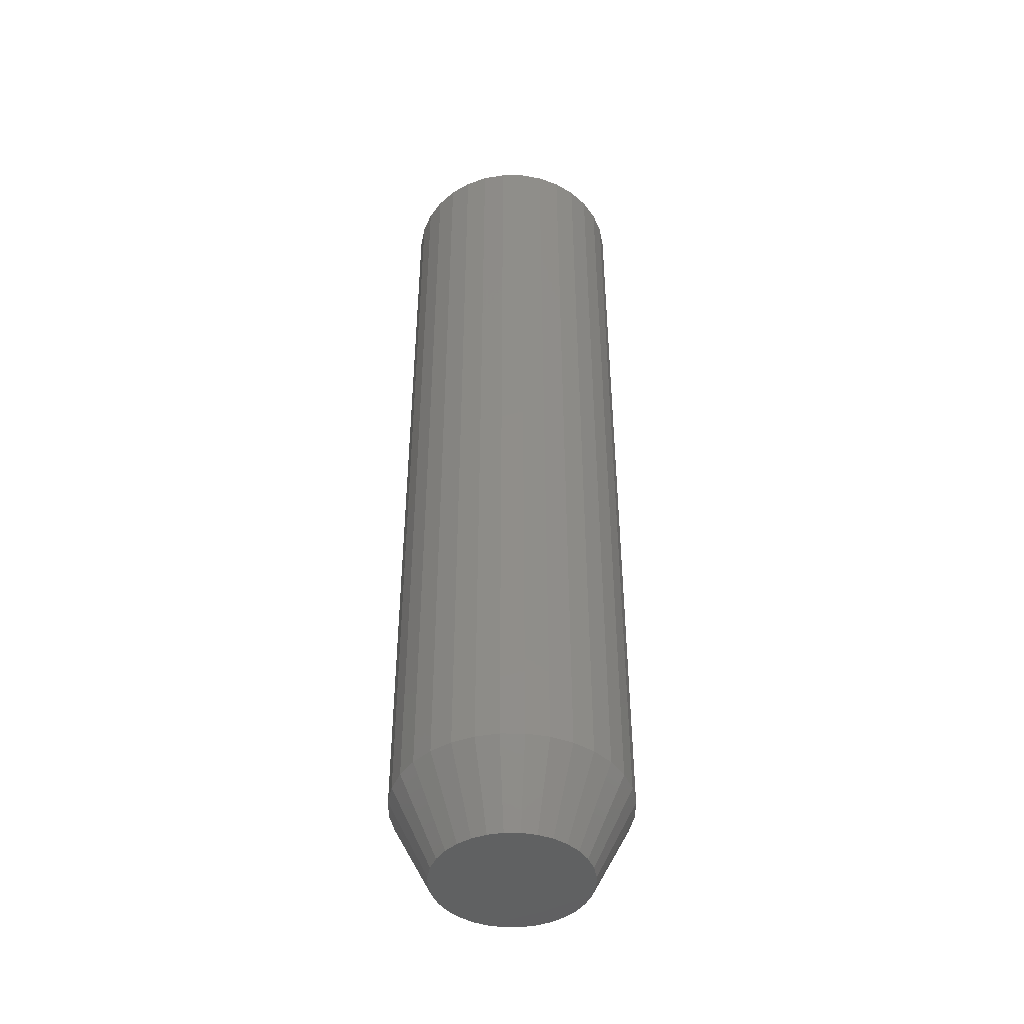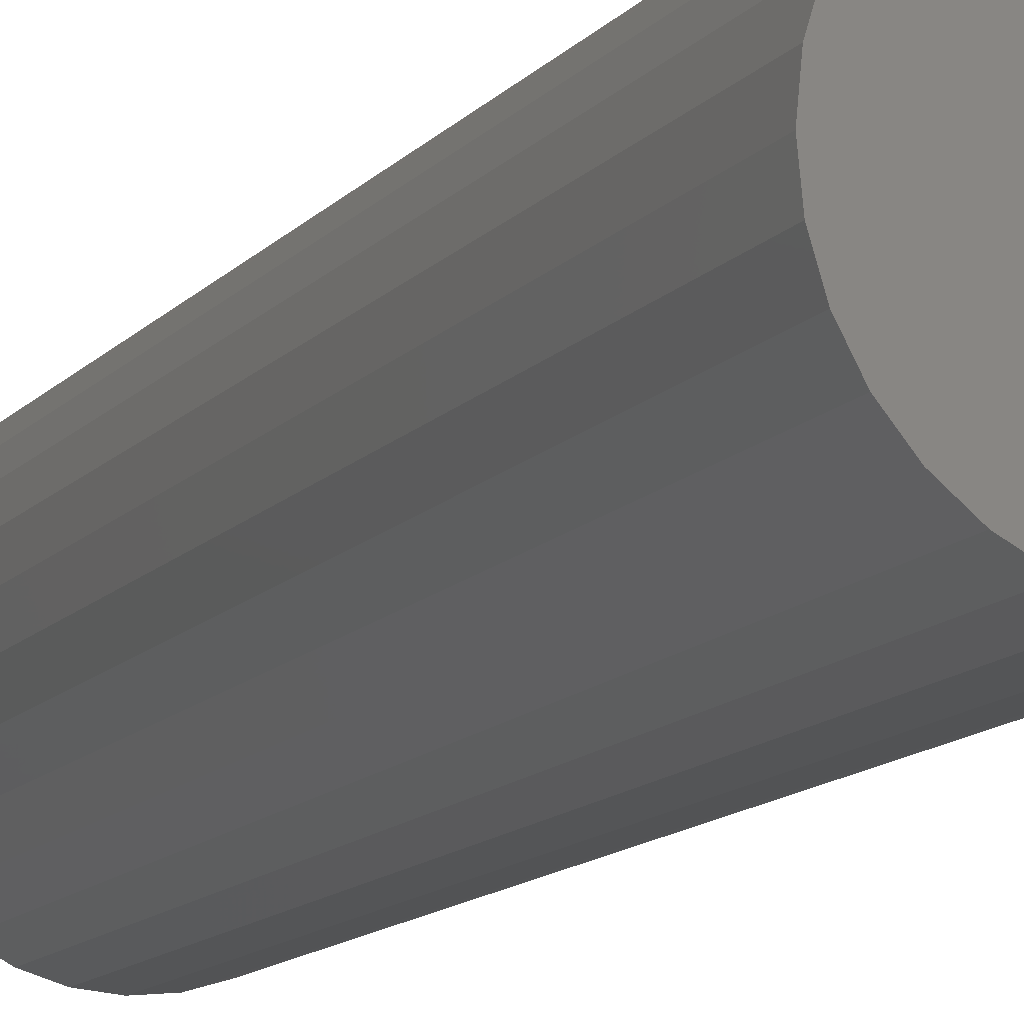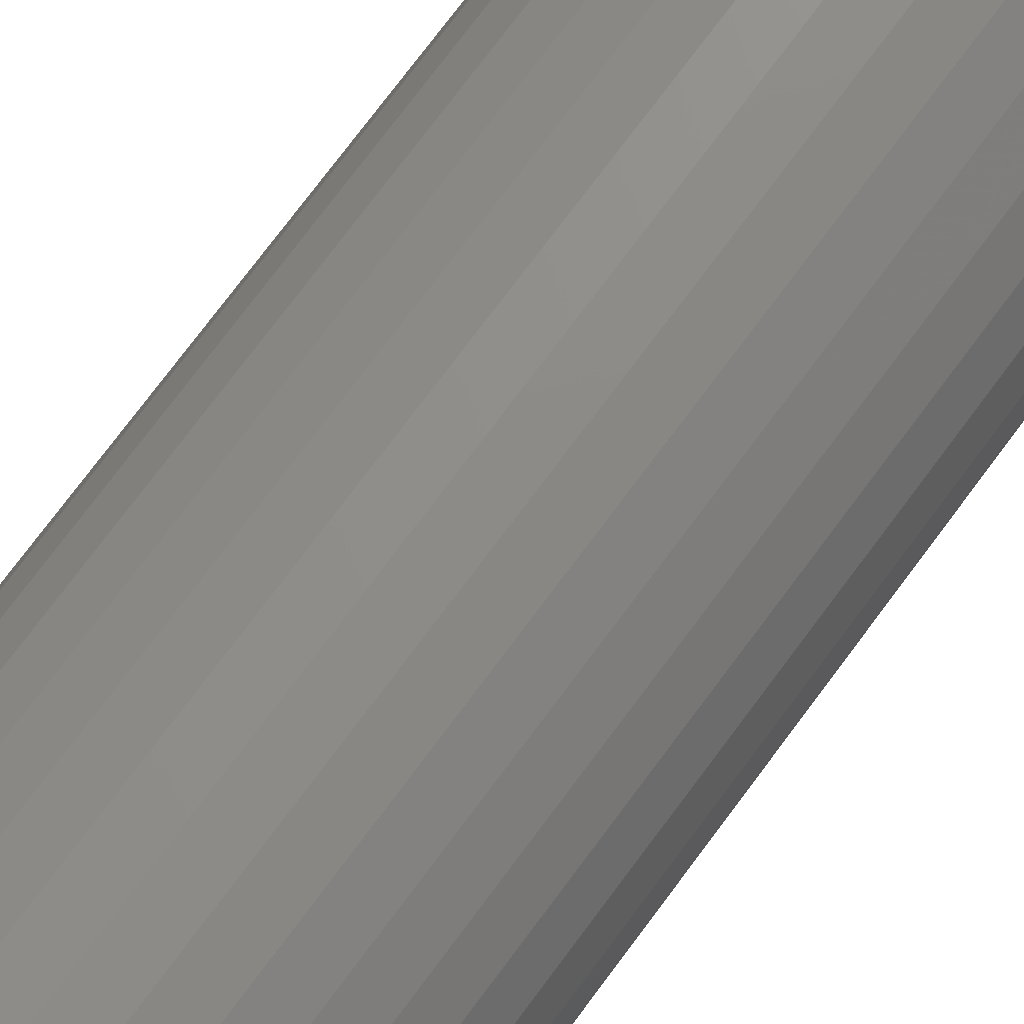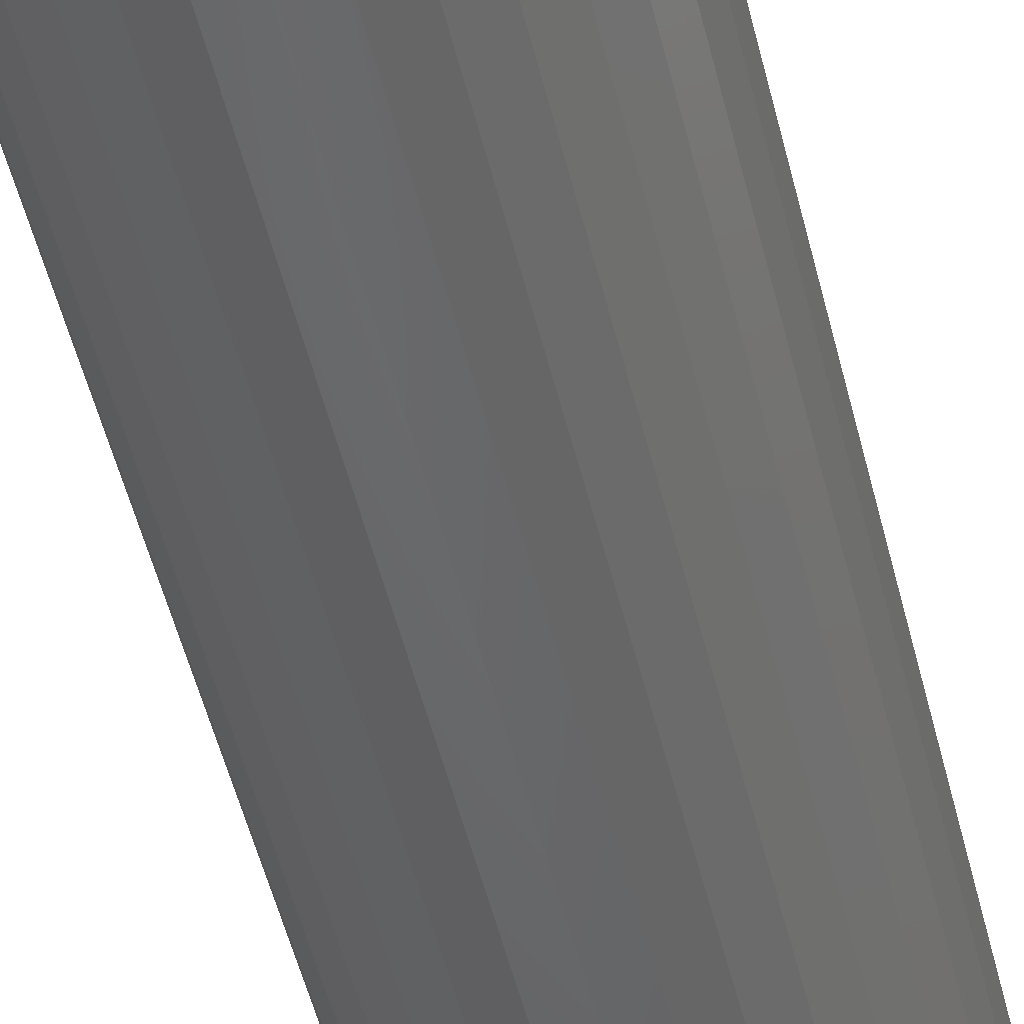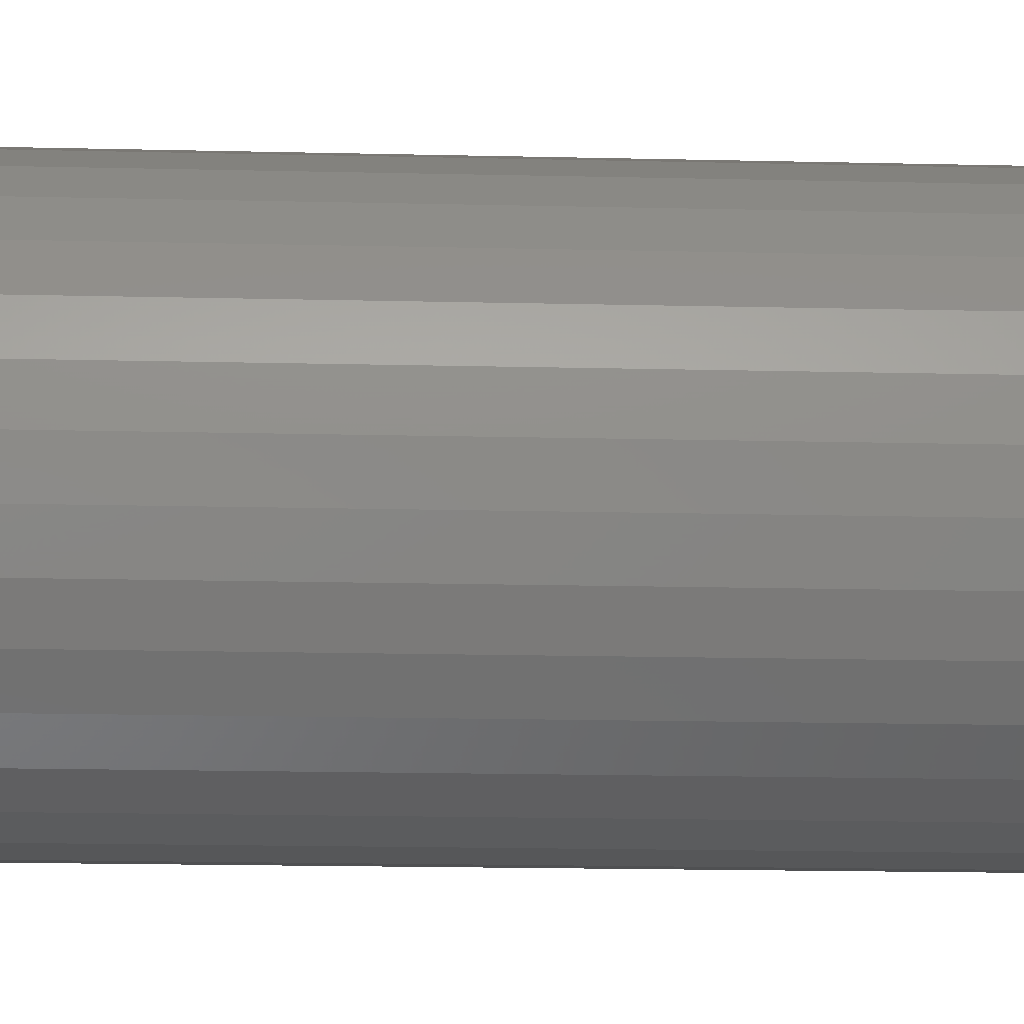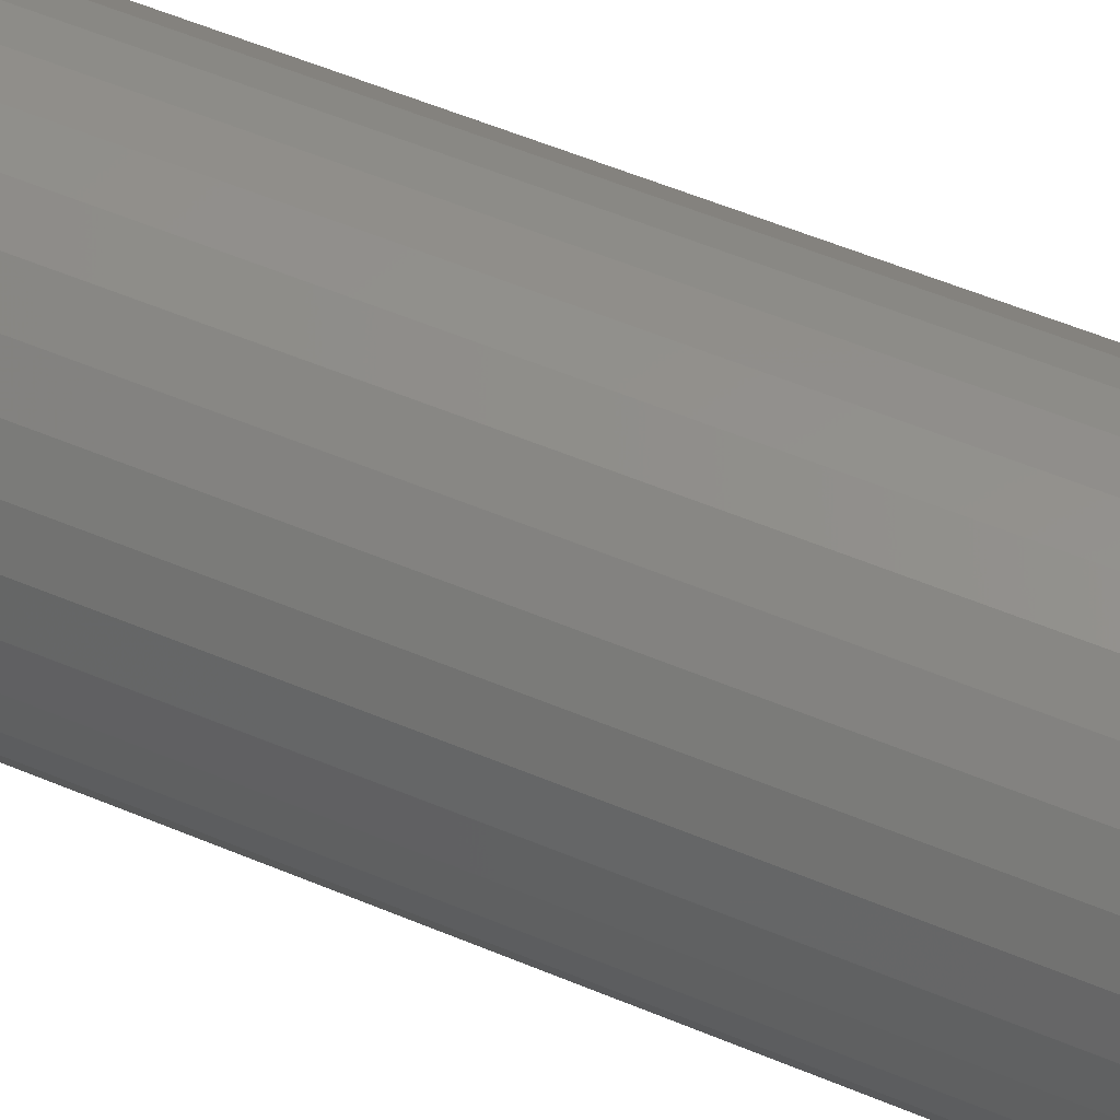
<metadata>
{"format":"stl","ext":"stl","renderer":"f3d","projection":"perspective","resolution":1024,"background":"white","views":[{"elev":-44.9,"azim":39.2,"up":"+Z"},{"elev":-11.3,"azim":-22.1,"up":"+Y"},{"elev":73.0,"azim":-143.6,"up":"+Y"},{"elev":-50.3,"azim":-166.6,"up":"+Y"},{"elev":-11.4,"azim":85.9,"up":"+Y"},{"elev":50.5,"azim":-64.7,"up":"+Y"}]}
</metadata>
<code>
# stl→obj: 96 verts, 188 faces
v 0.07171 0.0624 0
v 0.07744 0.06413 0
v 0.08339 0.06472 0
v 0.08934 0.06413 0
v 0.09506 0.0624 0
v 0.06644 0.05958 0
v 0.1003 0.05958 0
v 0.06181 0.05578 0
v 0.105 0.05578 0
v 0.05802 0.05116 0
v 0.1088 0.05116 0
v 0.0552 0.04589 0
v 0.1116 0.04589 0
v 0.05346 0.04016 0
v 0.1133 0.04016 0
v 0.1116 0.02253 0
v 0.0552 0.02253 0
v 0.1133 0.02826 0
v 0.05802 0.01726 0
v 0.1088 0.01726 0
v 0.06181 0.01264 0
v 0.105 0.01264 0
v 0.06644 0.008842 0
v 0.1003 0.008842 0
v 0.07171 0.006023 0
v 0.09506 0.006023 0
v 0.07744 0.004287 0
v 0.08339 0.003701 0
v 0.08934 0.004287 0
v 0.05346 0.02826 0
v 0.05288 0.03421 0
v 0.1139 0.03421 0
v 0.1295 0.03421 0.03125
v 0.1295 0.03421 0.375
v 0.1286 0.02521 0.03125
v 0.1286 0.02521 0.375
v 0.126 0.01656 0.03125
v 0.126 0.01656 0.375
v 0.1217 0.008579 0.03125
v 0.1217 0.008579 0.375
v 0.116 0.001588 0.03125
v 0.116 0.001588 0.375
v 0.109 -0.004149 0.03125
v 0.109 -0.004149 0.375
v 0.101 -0.008413 0.03125
v 0.101 -0.008413 0.375
v 0.09239 -0.01104 0.03125
v 0.09239 -0.01104 0.375
v 0.08339 -0.01192 0.03125
v 0.08339 -0.01192 0.375
v 0.07439 -0.01104 0.03125
v 0.07439 -0.01104 0.375
v 0.06573 -0.008413 0.03125
v 0.06573 -0.008413 0.375
v 0.05776 -0.004149 0.03125
v 0.05776 -0.004149 0.375
v 0.05077 0.001588 0.03125
v 0.05077 0.001588 0.375
v 0.04503 0.008579 0.03125
v 0.04503 0.008579 0.375
v 0.04077 0.01656 0.03125
v 0.04077 0.01656 0.375
v 0.03814 0.02521 0.03125
v 0.03814 0.02521 0.375
v 0.03725 0.03421 0.03125
v 0.03725 0.03421 0.375
v 0.03814 0.04321 0.03125
v 0.03814 0.04321 0.375
v 0.04077 0.05187 0.03125
v 0.04077 0.05187 0.375
v 0.04503 0.05984 0.03125
v 0.04503 0.05984 0.375
v 0.05077 0.06683 0.03125
v 0.05077 0.06683 0.375
v 0.05776 0.07257 0.03125
v 0.05776 0.07257 0.375
v 0.06573 0.07683 0.03125
v 0.06573 0.07683 0.375
v 0.07439 0.07946 0.03125
v 0.07439 0.07946 0.375
v 0.08339 0.08035 0.03125
v 0.08339 0.08035 0.375
v 0.09239 0.07946 0.03125
v 0.09239 0.07946 0.375
v 0.101 0.07683 0.03125
v 0.101 0.07683 0.375
v 0.109 0.07257 0.03125
v 0.109 0.07257 0.375
v 0.116 0.06683 0.03125
v 0.116 0.06683 0.375
v 0.1217 0.05984 0.03125
v 0.1217 0.05984 0.375
v 0.126 0.05187 0.03125
v 0.126 0.05187 0.375
v 0.1286 0.04321 0.03125
v 0.1286 0.04321 0.375
f 1 2 3
f 1 3 4
f 5 1 4
f 6 1 5
f 7 6 5
f 8 6 7
f 9 8 7
f 10 8 9
f 11 10 9
f 12 10 11
f 13 12 11
f 14 12 13
f 15 14 13
f 16 17 18
f 19 17 16
f 20 19 16
f 21 19 20
f 22 21 20
f 23 21 22
f 24 23 22
f 25 23 24
f 26 25 24
f 27 25 26
f 28 27 26
f 29 28 26
f 17 30 18
f 18 30 31
f 18 31 32
f 32 31 14
f 32 14 15
f 33 34 35
f 35 34 36
f 35 36 37
f 37 36 38
f 37 38 39
f 39 38 40
f 39 40 41
f 41 40 42
f 41 42 43
f 43 42 44
f 43 44 45
f 45 44 46
f 45 46 47
f 47 46 48
f 47 48 49
f 49 48 50
f 49 50 51
f 51 50 52
f 51 52 53
f 53 52 54
f 53 54 55
f 55 54 56
f 55 56 57
f 57 56 58
f 57 58 59
f 59 58 60
f 59 60 61
f 61 60 62
f 61 62 63
f 63 62 64
f 63 64 65
f 65 64 66
f 65 66 67
f 67 66 68
f 67 68 69
f 69 68 70
f 69 70 71
f 71 70 72
f 71 72 73
f 73 72 74
f 73 74 75
f 75 74 76
f 75 76 77
f 77 76 78
f 77 78 79
f 79 78 80
f 79 80 81
f 81 80 82
f 81 82 83
f 83 82 84
f 83 84 85
f 85 84 86
f 85 86 87
f 87 86 88
f 87 88 89
f 89 88 90
f 89 90 91
f 91 90 92
f 91 92 93
f 93 92 94
f 93 94 95
f 95 94 96
f 95 96 33
f 33 96 34
f 32 95 33
f 32 15 95
f 65 14 31
f 65 67 14
f 13 93 95
f 13 95 15
f 11 91 93
f 11 93 13
f 9 89 91
f 9 91 11
f 7 87 89
f 7 89 9
f 5 85 87
f 5 87 7
f 4 83 85
f 4 85 5
f 3 81 83
f 3 83 4
f 2 79 81
f 2 81 3
f 1 77 79
f 1 79 2
f 6 75 77
f 6 77 1
f 8 73 75
f 8 75 6
f 10 71 73
f 10 73 8
f 12 69 71
f 12 71 10
f 67 69 14
f 14 69 12
f 31 63 65
f 31 30 63
f 33 18 32
f 33 35 18
f 17 61 63
f 17 63 30
f 19 59 61
f 19 61 17
f 21 57 59
f 21 59 19
f 23 55 57
f 23 57 21
f 25 53 55
f 25 55 23
f 27 51 53
f 27 53 25
f 28 49 51
f 28 51 27
f 29 47 49
f 29 49 28
f 26 45 47
f 26 47 29
f 24 43 45
f 24 45 26
f 22 41 43
f 22 43 24
f 20 39 41
f 20 41 22
f 16 37 39
f 16 39 20
f 35 37 18
f 18 37 16
f 82 80 78
f 84 82 78
f 84 78 86
f 86 78 76
f 86 76 88
f 88 76 74
f 88 74 90
f 90 74 72
f 90 72 92
f 92 72 70
f 92 70 94
f 94 70 68
f 94 68 96
f 36 62 38
f 38 62 60
f 38 60 40
f 40 60 58
f 40 58 42
f 42 58 56
f 42 56 44
f 44 56 54
f 44 54 46
f 46 54 52
f 46 52 50
f 46 50 48
f 96 68 34
f 34 68 66
f 34 66 36
f 36 66 64
f 36 64 62

</code>
